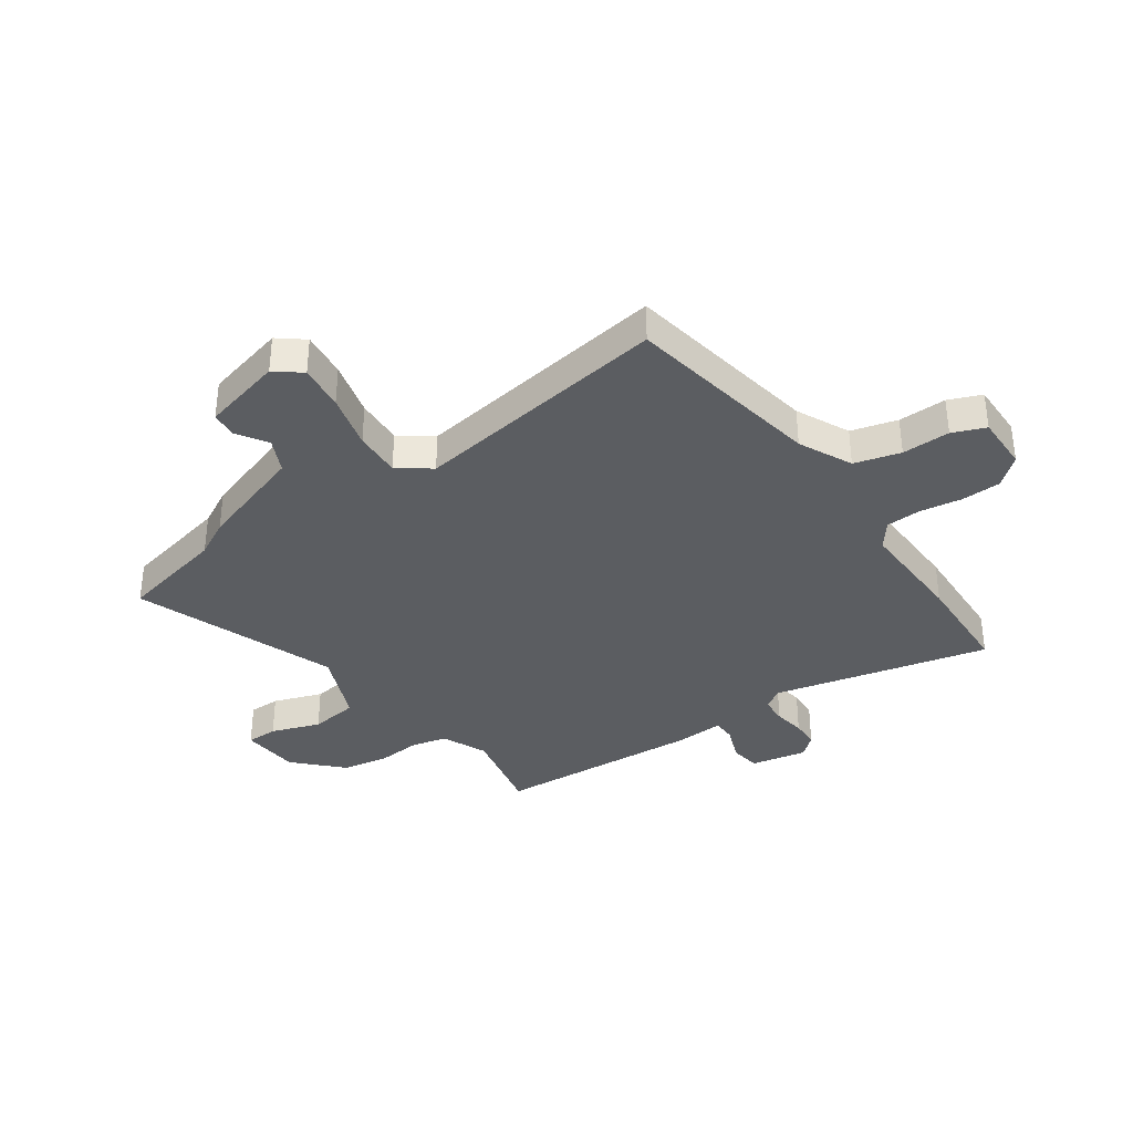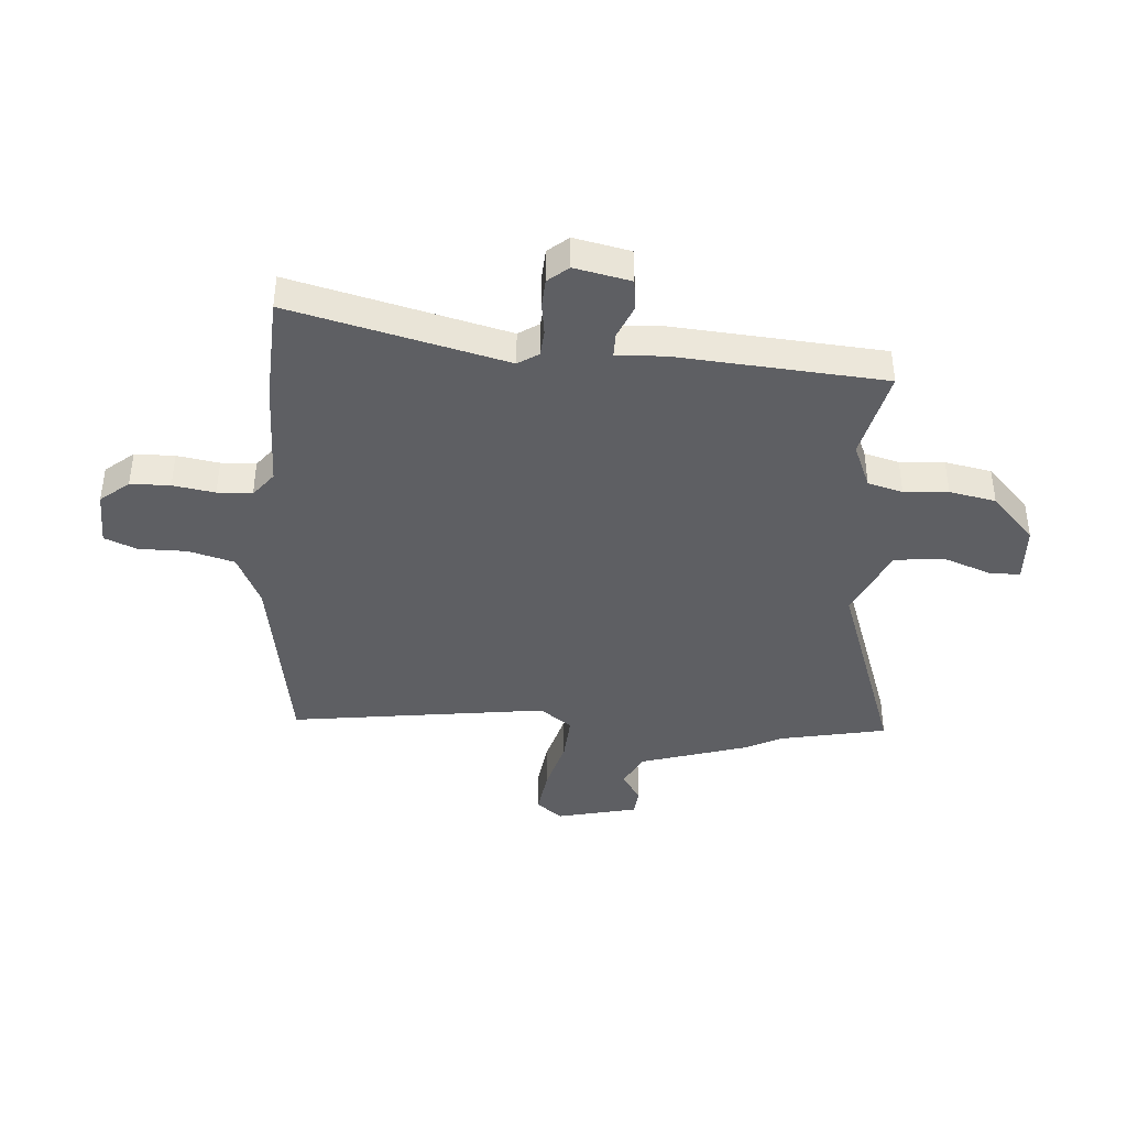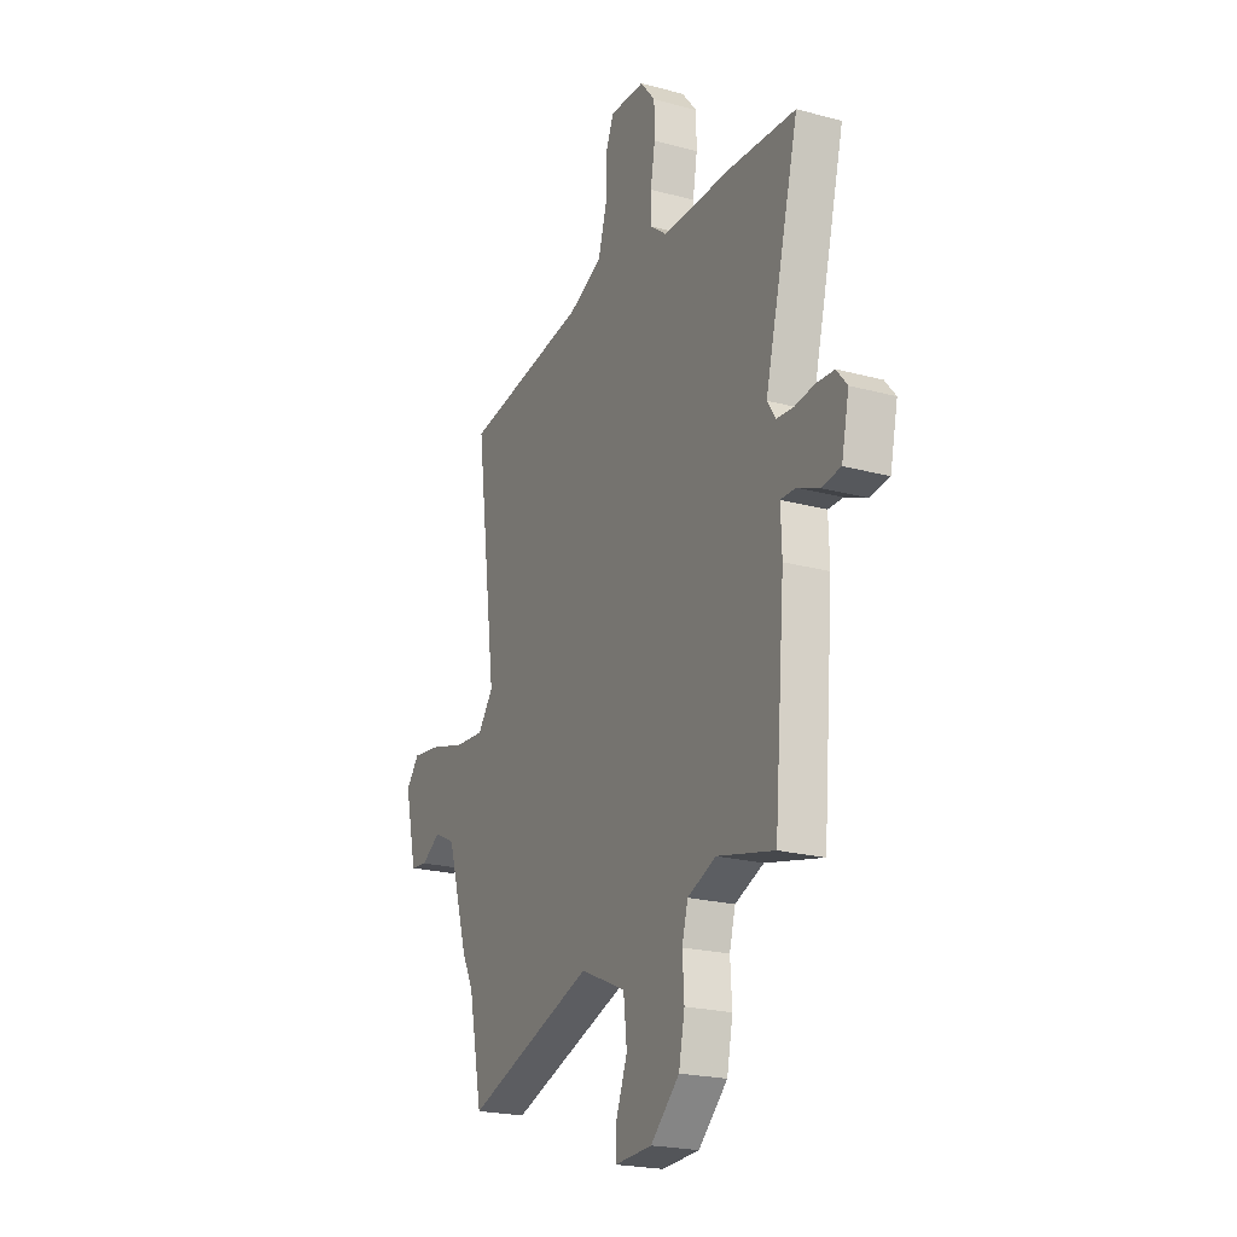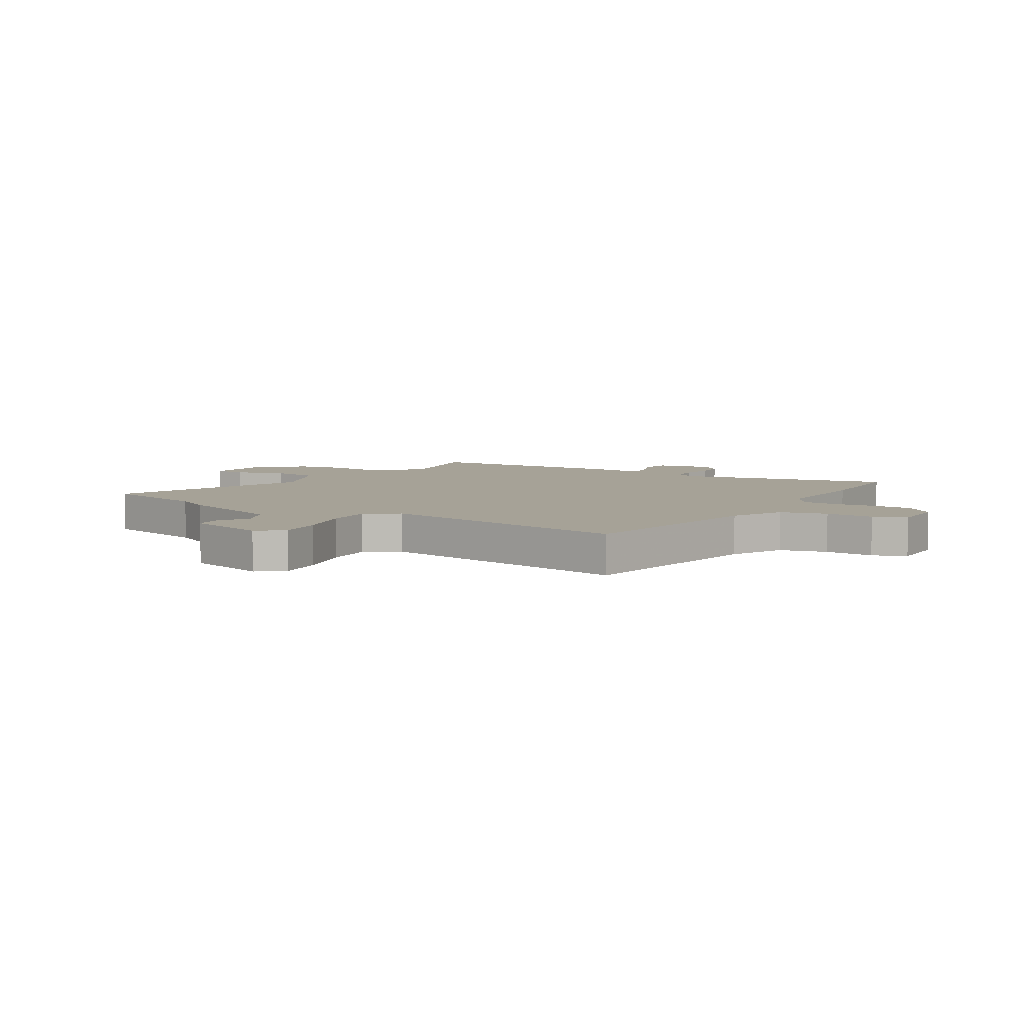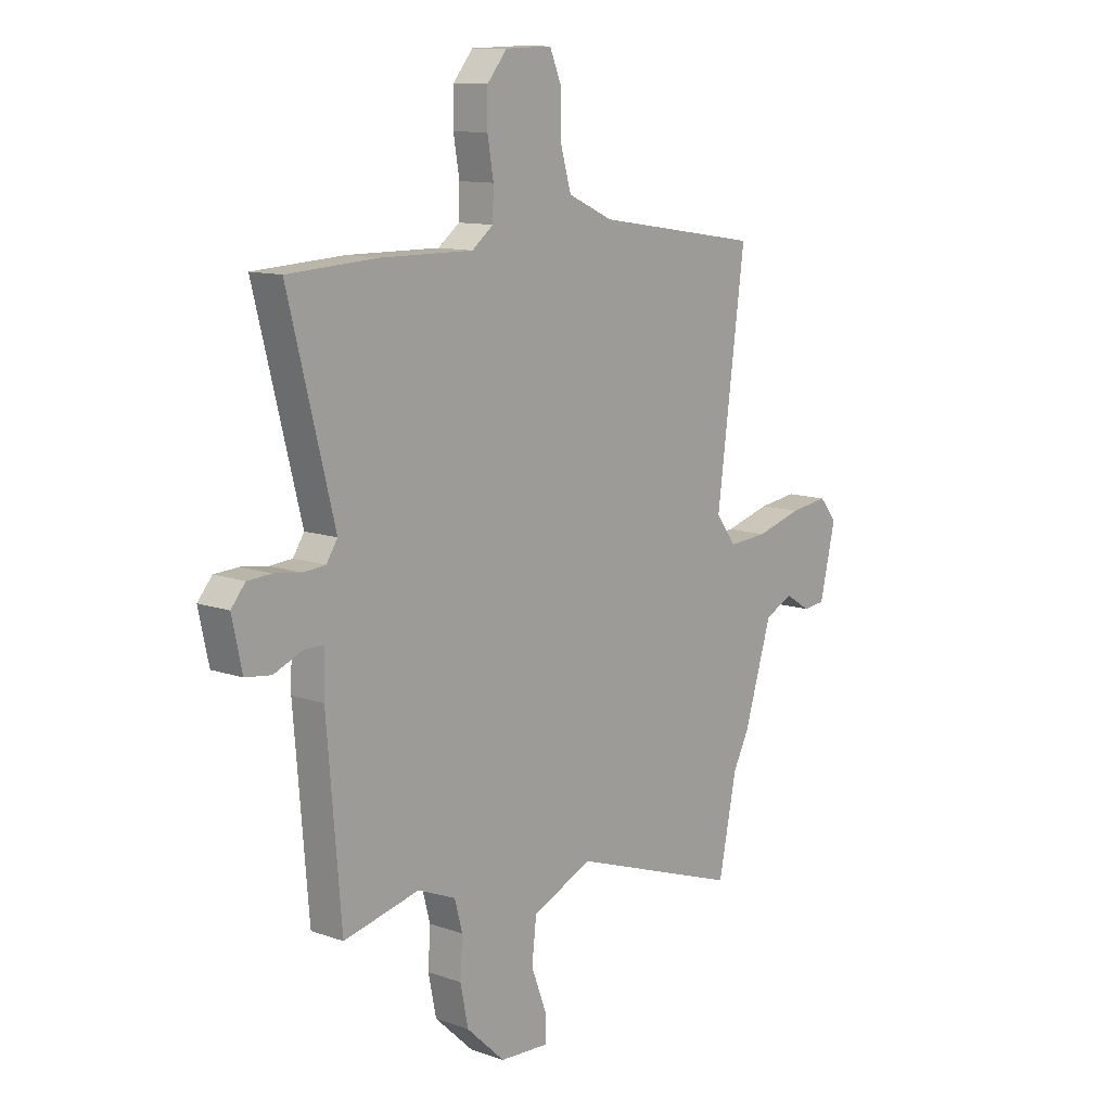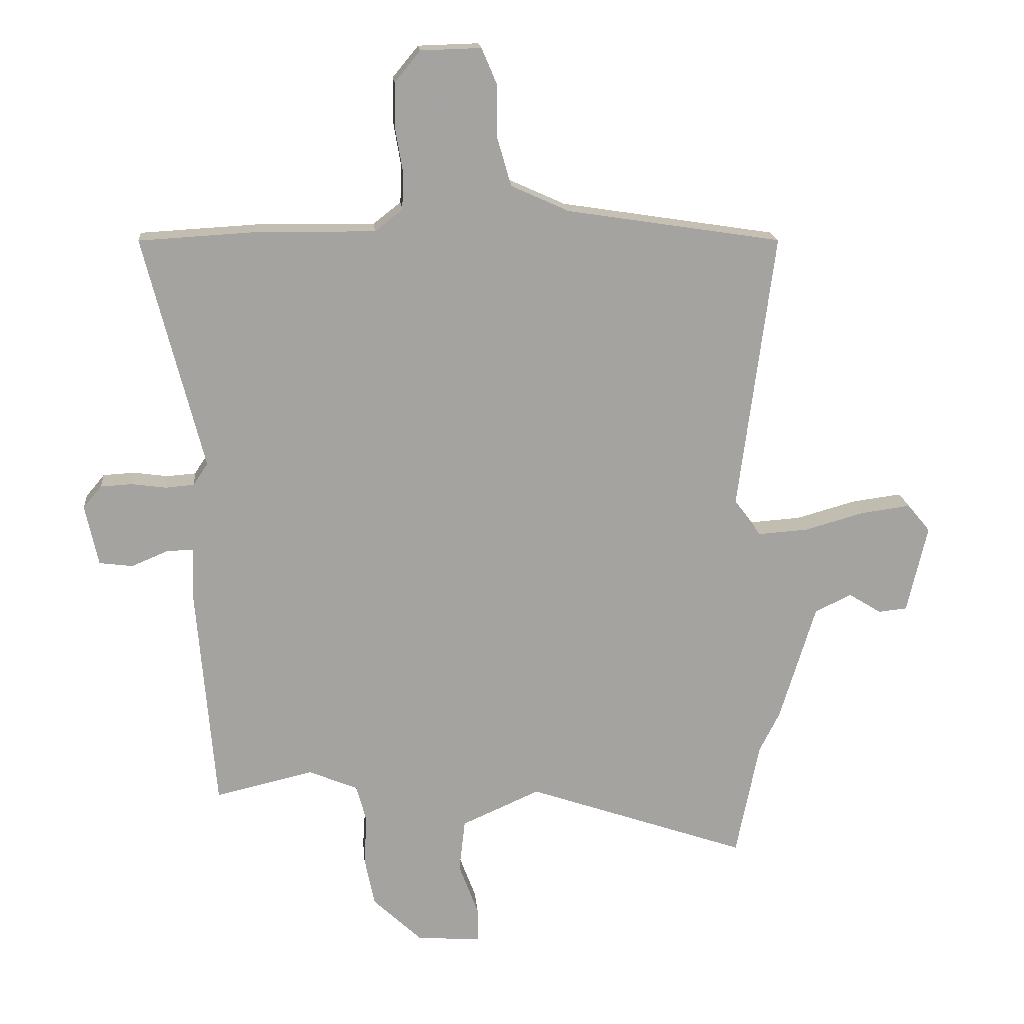
<metadata>
{"format":"obj","ext":"obj","renderer":"f3d","projection":"perspective","resolution":1024,"background":"white","views":[{"elev":-36.0,"azim":-54.0,"up":"+Y"},{"elev":-40.8,"azim":86.1,"up":"+Y"},{"elev":-21.7,"azim":64.6,"up":"+Z"},{"elev":6.4,"azim":-56.9,"up":"+Y"},{"elev":11.4,"azim":130.6,"up":"+Z"},{"elev":17.3,"azim":174.8,"up":"+Z"}]}
</metadata>
<code>
v 0.472 0.07 -0.511
v 0.308 0.07 -0.473
v 0.226 0.07 -0.507
v 0.209 0.07 -0.57
v 0.214 0.07 -0.65
v 0.197 0.07 -0.734
v 0.114 0.07 -0.812
v 0.007 0.07 -0.818
v 0.008 0.07 -0.761
v 0.041 0.07 -0.673
v 0.031 0.07 -0.585
v -0.1 0.07 -0.527
v -0.469 0.07 -0.654
v -0.508 0.07 -0.46
v -0.542 0.07 -0.393
v -0.602 0.07 -0.197
v -0.663 0.07 -0.167
v -0.718 0.07 -0.201
v -0.766 0.07 -0.196
v -0.8 0.07 -0.049
v -0.762 0.07 -0.003
v -0.679 0.07 -0.014
v -0.579 0.07 -0.042
v -0.494 0.07 -0.048
v -0.45 0.07 0.01
v -0.511 0.07 0.478
v -0.151 0.07 0.534
v -0.054 0.07 0.578
v -0.03 0.07 0.661
v -0.03 0.07 0.748
v -0.005 0.07 0.807
v 0.096 0.07 0.804
v 0.139 0.07 0.752
v 0.14 0.07 0.68
v 0.127 0.07 0.604
v 0.129 0.07 0.541
v 0.175 0.07 0.505
v 0.375 0.07 0.507
v 0.569 0.07 0.496
v 0.47 0.07 0.107
v 0.494 0.07 0.07
v 0.542 0.07 0.066
v 0.6 0.07 0.074
v 0.652 0.07 0.071
v 0.683 0.07 0.034
v 0.661 0.07 -0.067
v 0.605 0.07 -0.074
v 0.543 0.07 -0.048
v 0.5 0.07 -0.048
v 0.503 0.07 -0.136
v 0.472 0 -0.511
v 0.308 0 -0.473
v 0.226 0 -0.507
v 0.209 0 -0.57
v 0.214 0 -0.65
v 0.197 0 -0.734
v 0.114 0 -0.812
v 0.007 0 -0.818
v 0.008 0 -0.761
v 0.041 0 -0.673
v 0.031 0 -0.585
v -0.1 0 -0.527
v -0.469 0 -0.654
v -0.508 0 -0.46
v -0.542 0 -0.393
v -0.602 0 -0.197
v -0.663 0 -0.167
v -0.718 0 -0.201
v -0.766 0 -0.196
v -0.8 0 -0.049
v -0.762 0 -0.003
v -0.679 0 -0.014
v -0.579 0 -0.042
v -0.494 0 -0.048
v -0.45 0 0.01
v -0.511 0 0.478
v -0.151 0 0.534
v -0.054 0 0.578
v -0.03 0 0.661
v -0.03 0 0.748
v -0.005 0 0.807
v 0.096 0 0.804
v 0.139 0 0.752
v 0.14 0 0.68
v 0.127 0 0.604
v 0.129 0 0.541
v 0.175 0 0.505
v 0.375 0 0.507
v 0.569 0 0.496
v 0.47 0 0.107
v 0.494 0 0.07
v 0.542 0 0.066
v 0.6 0 0.074
v 0.652 0 0.071
v 0.683 0 0.034
v 0.661 0 -0.067
v 0.605 0 -0.074
v 0.543 0 -0.048
v 0.5 0 -0.048
v 0.503 0 -0.136
f 49 50 1 2
f 45 46 47 48
f 45 48 49
f 42 43 44 45
f 41 42 45 49
f 40 41 49 2
f 37 38 39 40
f 36 37 40 2
f 32 33 34 35
f 32 35 36
f 29 30 31 32
f 28 29 32 36
f 27 28 36 2
f 25 26 27 2
f 20 21 22 23
f 20 23 24
f 17 18 19 20
f 16 17 20 24
f 14 15 16 24
f 12 13 14 24
f 11 12 24 25
f 7 8 9 10
f 7 10 11
f 4 5 6 7
f 3 4 7 11
f 2 3 11 25
f 52 51 100 99
f 98 97 96 95
f 99 98 95
f 95 94 93 92
f 99 95 92 91
f 52 99 91 90
f 90 89 88 87
f 52 90 87 86
f 85 84 83 82
f 86 85 82
f 82 81 80 79
f 86 82 79 78
f 52 86 78 77
f 52 77 76 75
f 73 72 71 70
f 74 73 70
f 70 69 68 67
f 74 70 67 66
f 74 66 65 64
f 74 64 63 62
f 75 74 62 61
f 60 59 58 57
f 61 60 57
f 57 56 55 54
f 61 57 54 53
f 75 61 53 52
f 1 51 52 2
f 2 52 53 3
f 3 53 54 4
f 4 54 55 5
f 5 55 56 6
f 6 56 57 7
f 7 57 58 8
f 8 58 59 9
f 9 59 60 10
f 10 60 61 11
f 11 61 62 12
f 12 62 63 13
f 13 63 64 14
f 14 64 65 15
f 15 65 66 16
f 16 66 67 17
f 17 67 68 18
f 18 68 69 19
f 19 69 70 20
f 20 70 71 21
f 21 71 72 22
f 22 72 73 23
f 23 73 74 24
f 24 74 75 25
f 25 75 76 26
f 26 76 77 27
f 27 77 78 28
f 28 78 79 29
f 29 79 80 30
f 30 80 81 31
f 31 81 82 32
f 32 82 83 33
f 33 83 84 34
f 34 84 85 35
f 35 85 86 36
f 36 86 87 37
f 37 87 88 38
f 38 88 89 39
f 39 89 90 40
f 40 90 91 41
f 41 91 92 42
f 42 92 93 43
f 43 93 94 44
f 44 94 95 45
f 45 95 96 46
f 46 96 97 47
f 47 97 98 48
f 48 98 99 49
f 49 99 100 50
f 50 100 51 1

</code>
